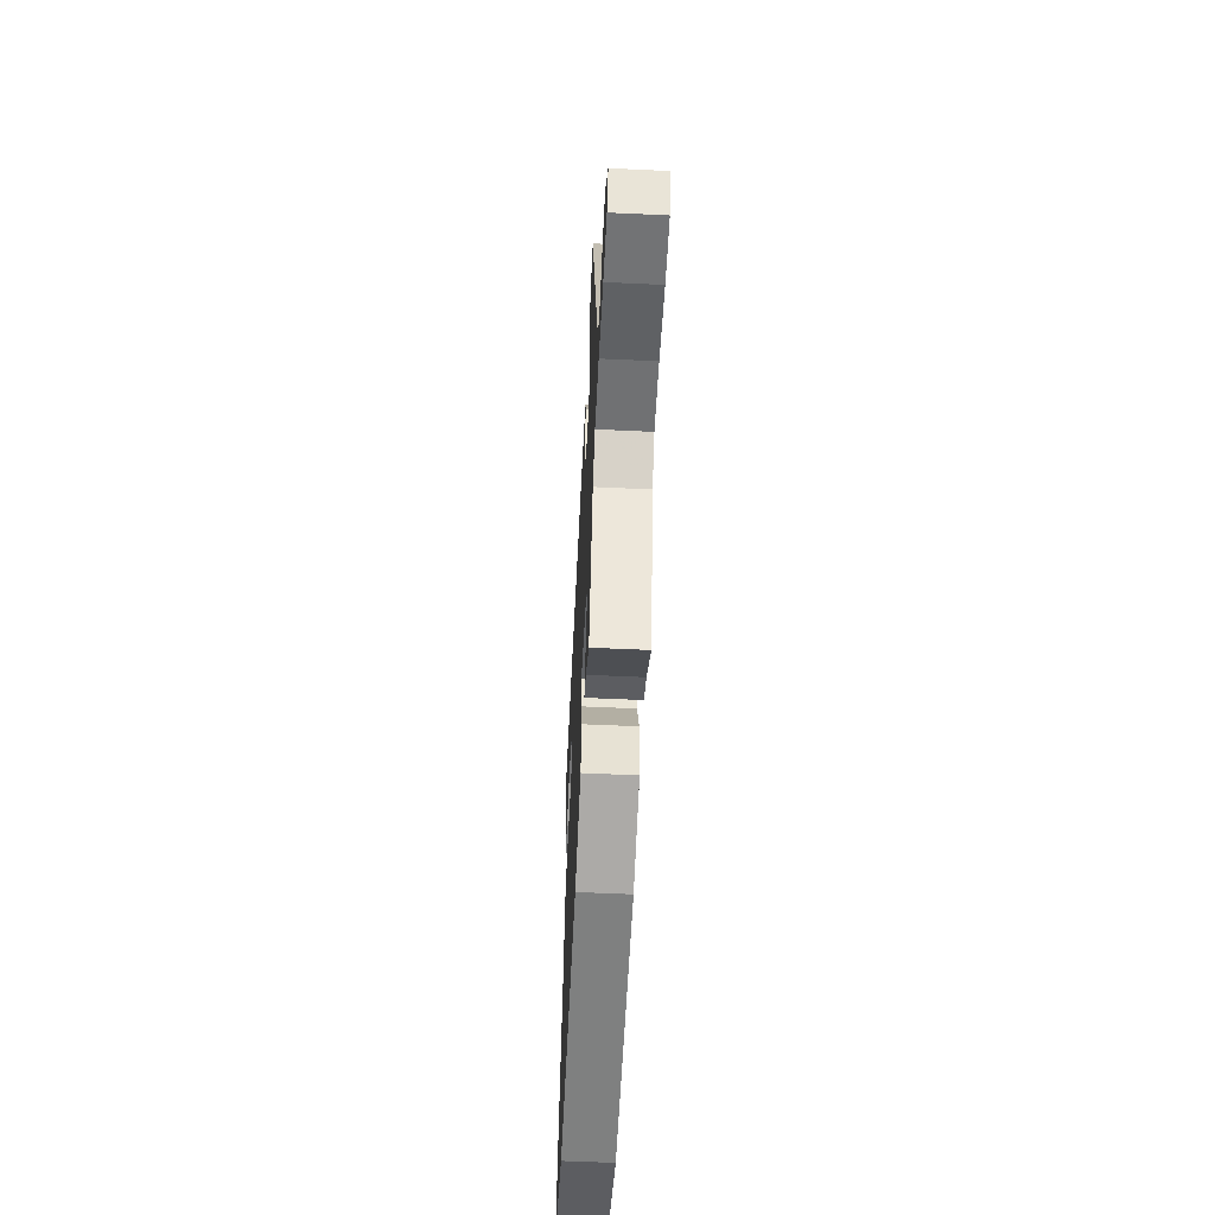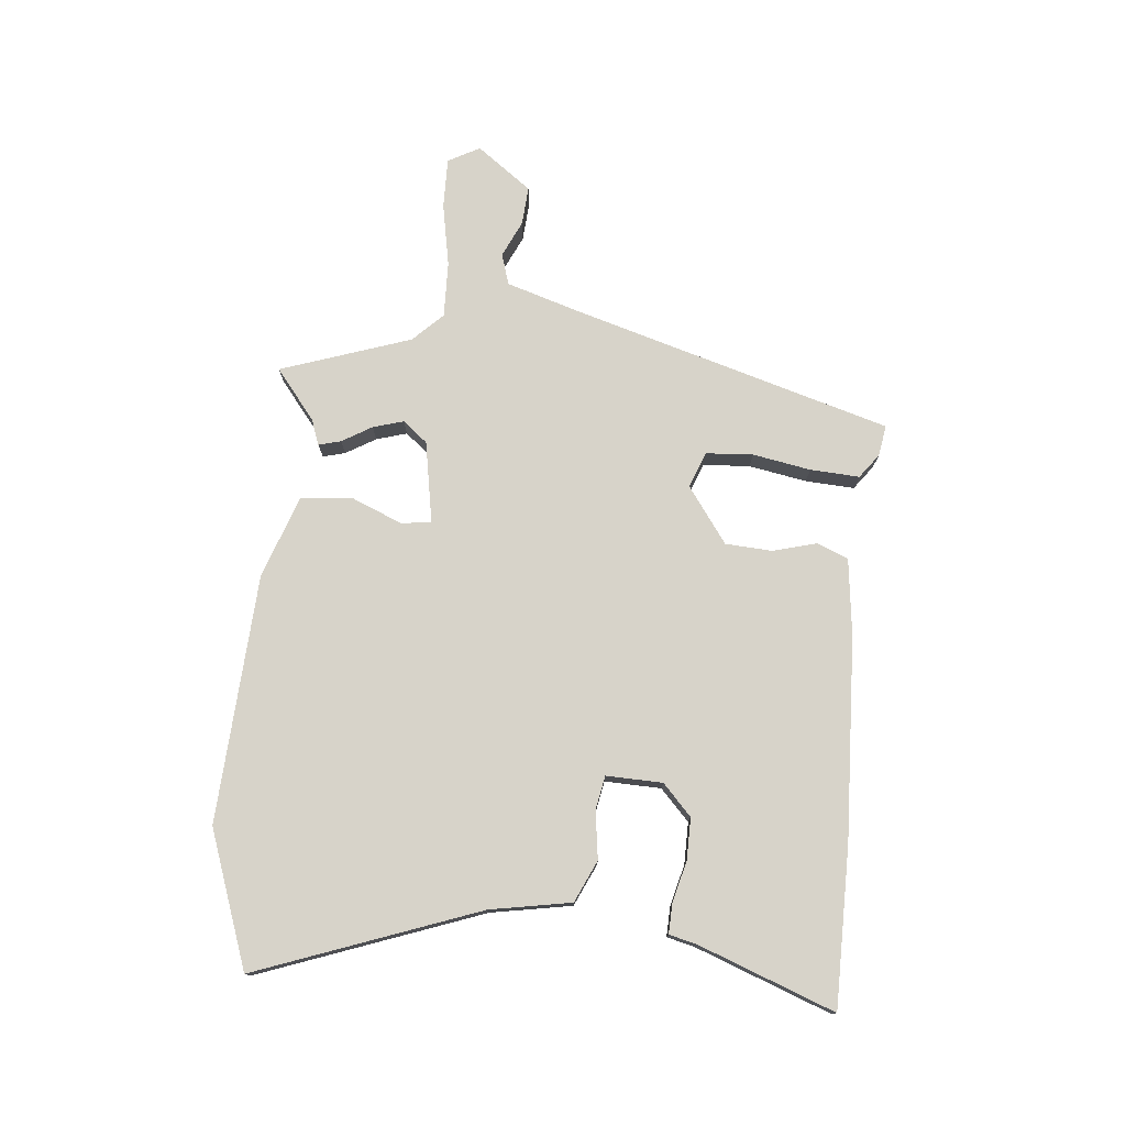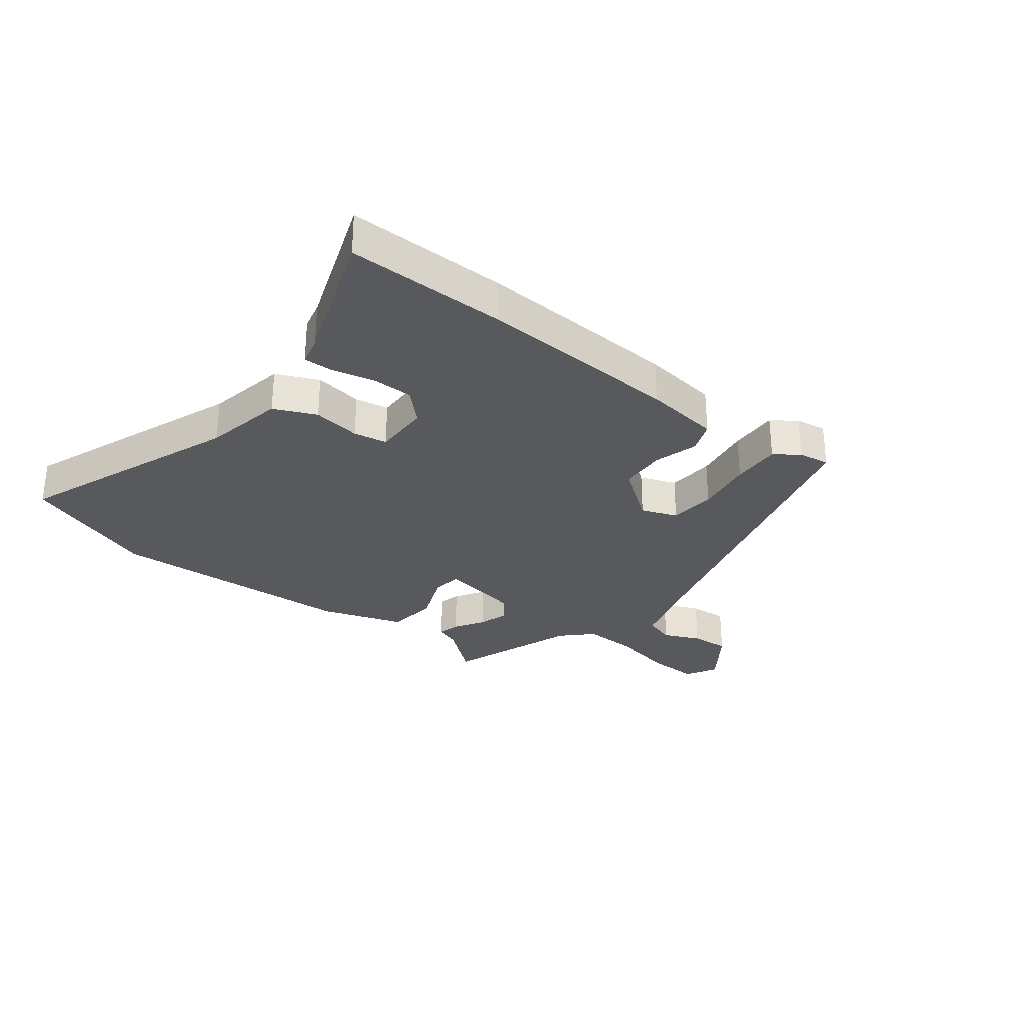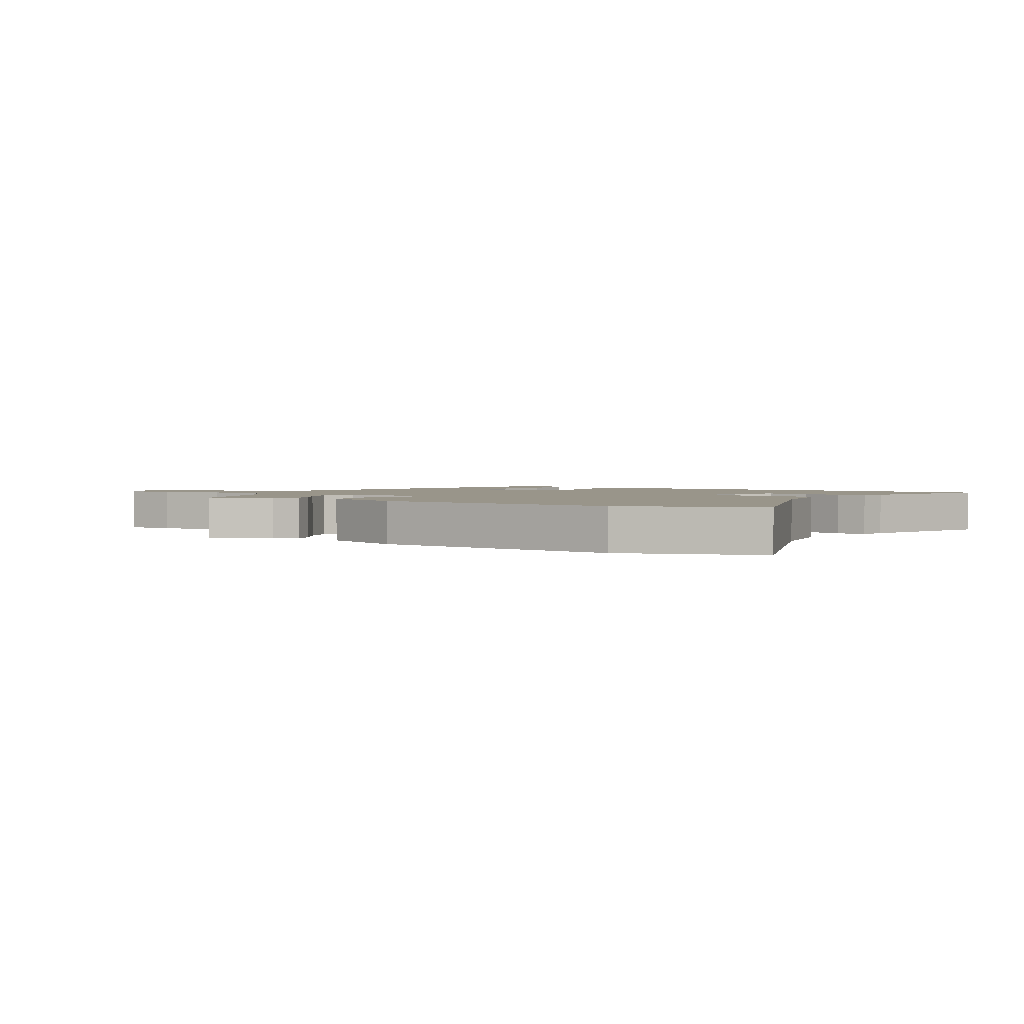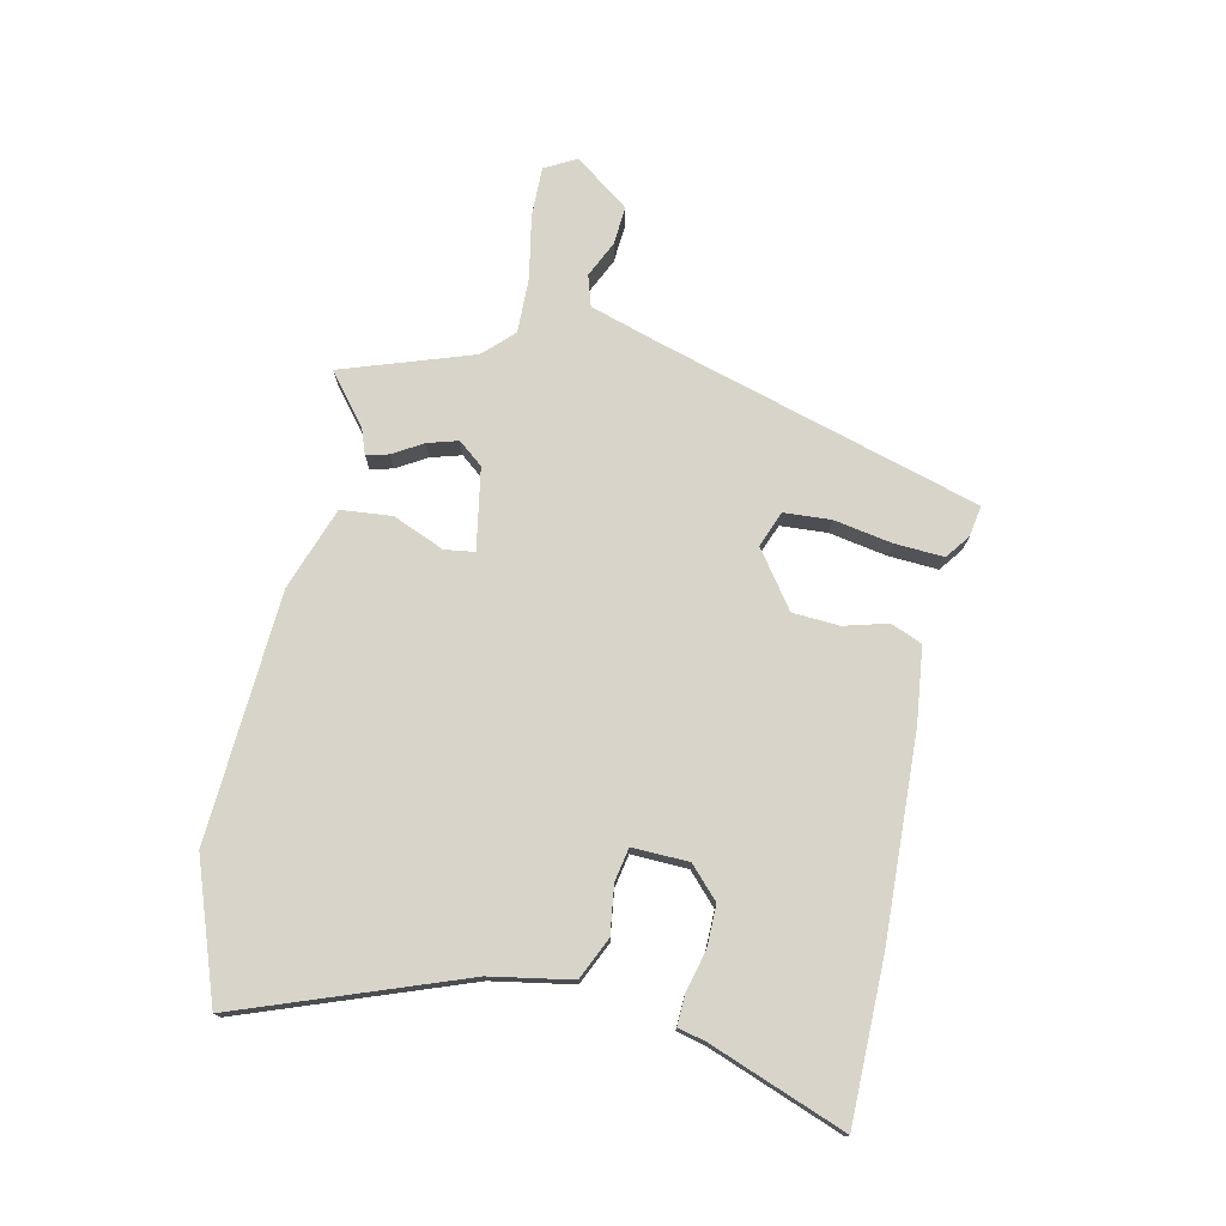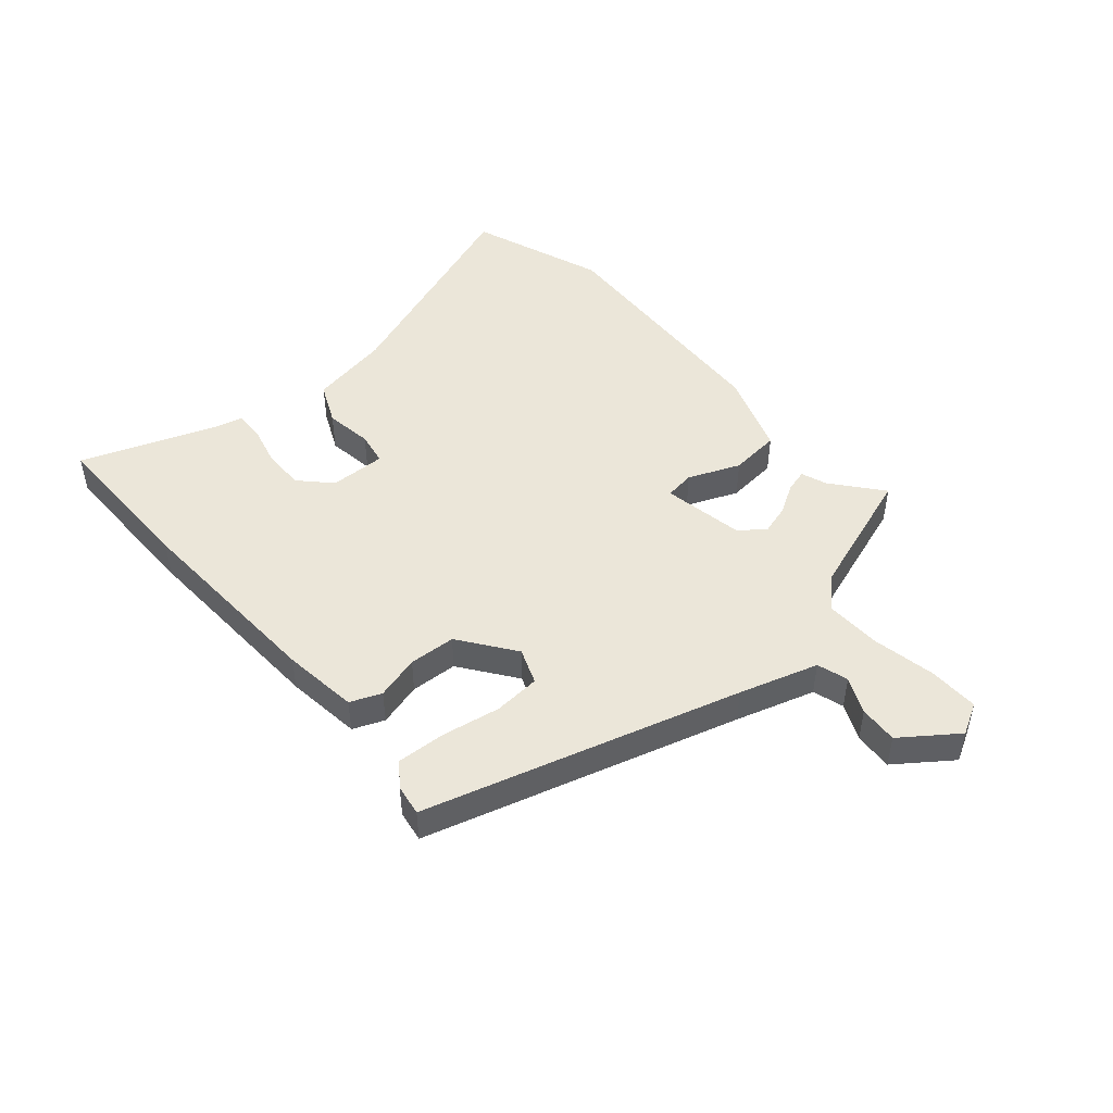
<metadata>
{"format":"obj","ext":"obj","renderer":"f3d","projection":"perspective","resolution":1024,"background":"white","views":[{"elev":-56.4,"azim":87.2,"up":"+Z"},{"elev":76.3,"azim":-84.8,"up":"+Y"},{"elev":-29.6,"azim":-38.7,"up":"+Y"},{"elev":2.1,"azim":-147.9,"up":"+Y"},{"elev":75.0,"azim":-77.9,"up":"+Y"},{"elev":47.5,"azim":48.8,"up":"+Y"}]}
</metadata>
<code>
v -0.607 0.07 0.499
v -0.335 0.07 0.501
v 0.012 0.07 0.488
v 0.142 0.07 0.473
v 0.164 0.07 0.42
v 0.144 0.07 0.345
v 0.149 0.07 0.265
v 0.244 0.07 0.197
v 0.305 0.07 0.221
v 0.31 0.07 0.301
v 0.292 0.07 0.4
v 0.287 0.07 0.484
v 0.328 0.07 0.515
v 0.381 0.07 0.524
v 0.539 0.07 -0.011
v 0.581 0.07 -0.145
v 0.634 0.07 -0.161
v 0.696 0.07 -0.132
v 0.762 0.07 -0.127
v 0.831 0.07 -0.22
v 0.802 0.07 -0.274
v 0.716 0.07 -0.273
v 0.608 0.07 -0.253
v 0.513 0.07 -0.251
v 0.464 0.07 -0.301
v 0.389 0.07 -0.524
v 0.304 0.07 -0.456
v 0.26 0.07 -0.44
v 0.27 0.07 -0.402
v 0.3 0.07 -0.351
v 0.315 0.07 -0.299
v 0.281 0.07 -0.257
v 0.142 0.07 -0.233
v 0.135 0.07 -0.284
v 0.172 0.07 -0.372
v 0.164 0.07 -0.459
v 0.023 0.07 -0.509
v -0.401 0.07 -0.535
v -0.632 0.07 -0.453
v -0.495 0.07 -0.074
v -0.471 0.07 0.064
v -0.4 0.07 0.097
v -0.318 0.07 0.086
v -0.261 0.07 0.097
v -0.264 0.07 0.193
v -0.316 0.07 0.242
v -0.387 0.07 0.241
v -0.457 0.07 0.223
v -0.508 0.07 0.221
v -0.52 0.07 0.269
v -0.607 0 0.499
v -0.335 0 0.501
v 0.012 0 0.488
v 0.142 0 0.473
v 0.164 0 0.42
v 0.144 0 0.345
v 0.149 0 0.265
v 0.244 0 0.197
v 0.305 0 0.221
v 0.31 0 0.301
v 0.292 0 0.4
v 0.287 0 0.484
v 0.328 0 0.515
v 0.381 0 0.524
v 0.539 0 -0.011
v 0.581 0 -0.145
v 0.634 0 -0.161
v 0.696 0 -0.132
v 0.762 0 -0.127
v 0.831 0 -0.22
v 0.802 0 -0.274
v 0.716 0 -0.273
v 0.608 0 -0.253
v 0.513 0 -0.251
v 0.464 0 -0.301
v 0.389 0 -0.524
v 0.304 0 -0.456
v 0.26 0 -0.44
v 0.27 0 -0.402
v 0.3 0 -0.351
v 0.315 0 -0.299
v 0.281 0 -0.257
v 0.142 0 -0.233
v 0.135 0 -0.284
v 0.172 0 -0.372
v 0.164 0 -0.459
v 0.023 0 -0.509
v -0.401 0 -0.535
v -0.632 0 -0.453
v -0.495 0 -0.074
v -0.471 0 0.064
v -0.4 0 0.097
v -0.318 0 0.086
v -0.261 0 0.097
v -0.264 0 0.193
v -0.316 0 0.242
v -0.387 0 0.241
v -0.457 0 0.223
v -0.508 0 0.221
v -0.52 0 0.269
f 47 48 49 50
f 46 47 50 1
f 40 41 42 43
f 40 43 44
f 39 40 44
f 38 39 44
f 37 38 44
f 34 35 36 37
f 33 34 37 44
f 32 33 44 45
f 27 28 29 30
f 25 26 27 30
f 24 25 30 31
f 20 21 22 23
f 20 23 24
f 17 18 19 20
f 17 20 24
f 16 17 24 31
f 12 13 14 15
f 10 11 12 15
f 9 10 15 16
f 8 9 16 31
f 3 4 5 6
f 3 6 7
f 46 1 2 3
f 32 45 46 3
f 7 8 31 32
f 3 7 32
f 100 99 98 97
f 51 100 97 96
f 93 92 91 90
f 94 93 90
f 94 90 89
f 94 89 88
f 94 88 87
f 87 86 85 84
f 94 87 84 83
f 95 94 83 82
f 80 79 78 77
f 80 77 76 75
f 81 80 75 74
f 73 72 71 70
f 74 73 70
f 70 69 68 67
f 74 70 67
f 81 74 67 66
f 65 64 63 62
f 65 62 61 60
f 66 65 60 59
f 81 66 59 58
f 56 55 54 53
f 57 56 53
f 53 52 51 96
f 53 96 95 82
f 82 81 58 57
f 82 57 53
f 1 51 52 2
f 2 52 53 3
f 3 53 54 4
f 4 54 55 5
f 5 55 56 6
f 6 56 57 7
f 7 57 58 8
f 8 58 59 9
f 9 59 60 10
f 10 60 61 11
f 11 61 62 12
f 12 62 63 13
f 13 63 64 14
f 14 64 65 15
f 15 65 66 16
f 16 66 67 17
f 17 67 68 18
f 18 68 69 19
f 19 69 70 20
f 20 70 71 21
f 21 71 72 22
f 22 72 73 23
f 23 73 74 24
f 24 74 75 25
f 25 75 76 26
f 26 76 77 27
f 27 77 78 28
f 28 78 79 29
f 29 79 80 30
f 30 80 81 31
f 31 81 82 32
f 32 82 83 33
f 33 83 84 34
f 34 84 85 35
f 35 85 86 36
f 36 86 87 37
f 37 87 88 38
f 38 88 89 39
f 39 89 90 40
f 40 90 91 41
f 41 91 92 42
f 42 92 93 43
f 43 93 94 44
f 44 94 95 45
f 45 95 96 46
f 46 96 97 47
f 47 97 98 48
f 48 98 99 49
f 49 99 100 50
f 50 100 51 1

</code>
